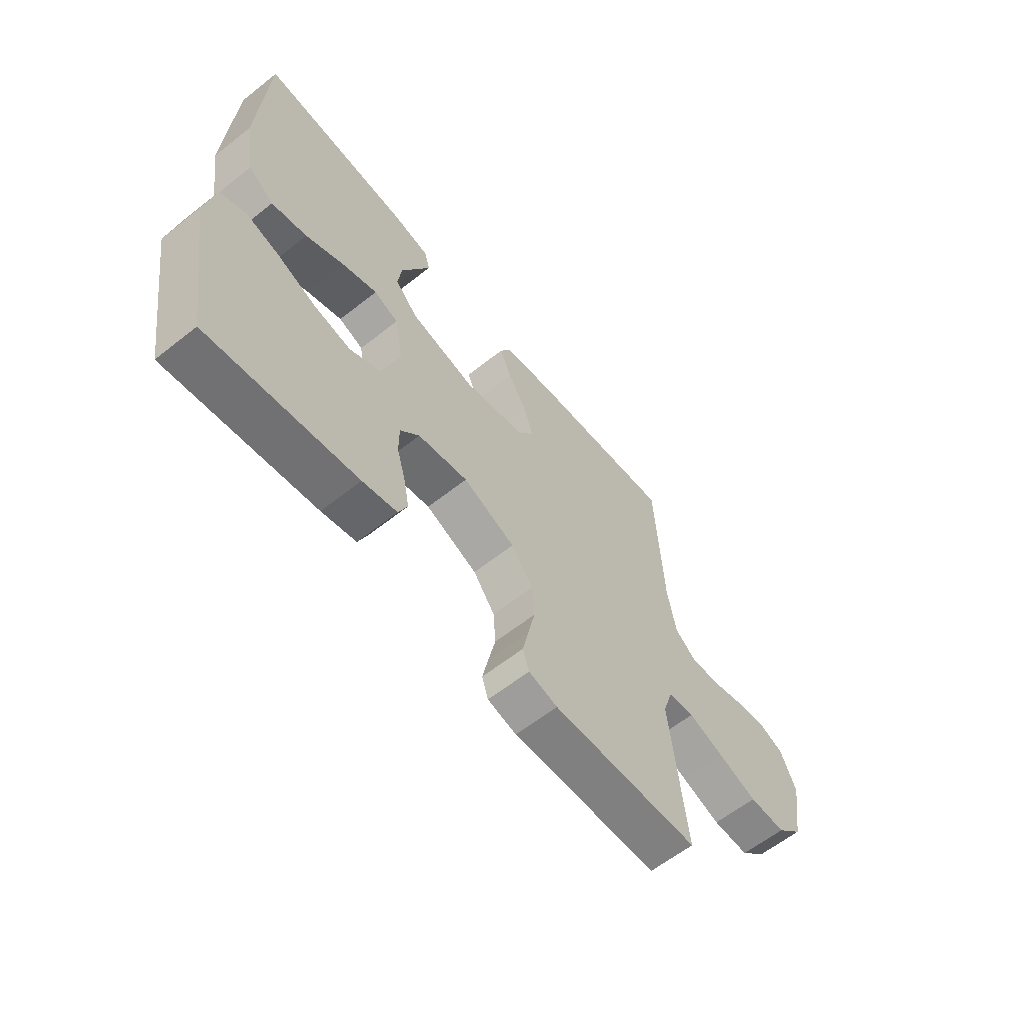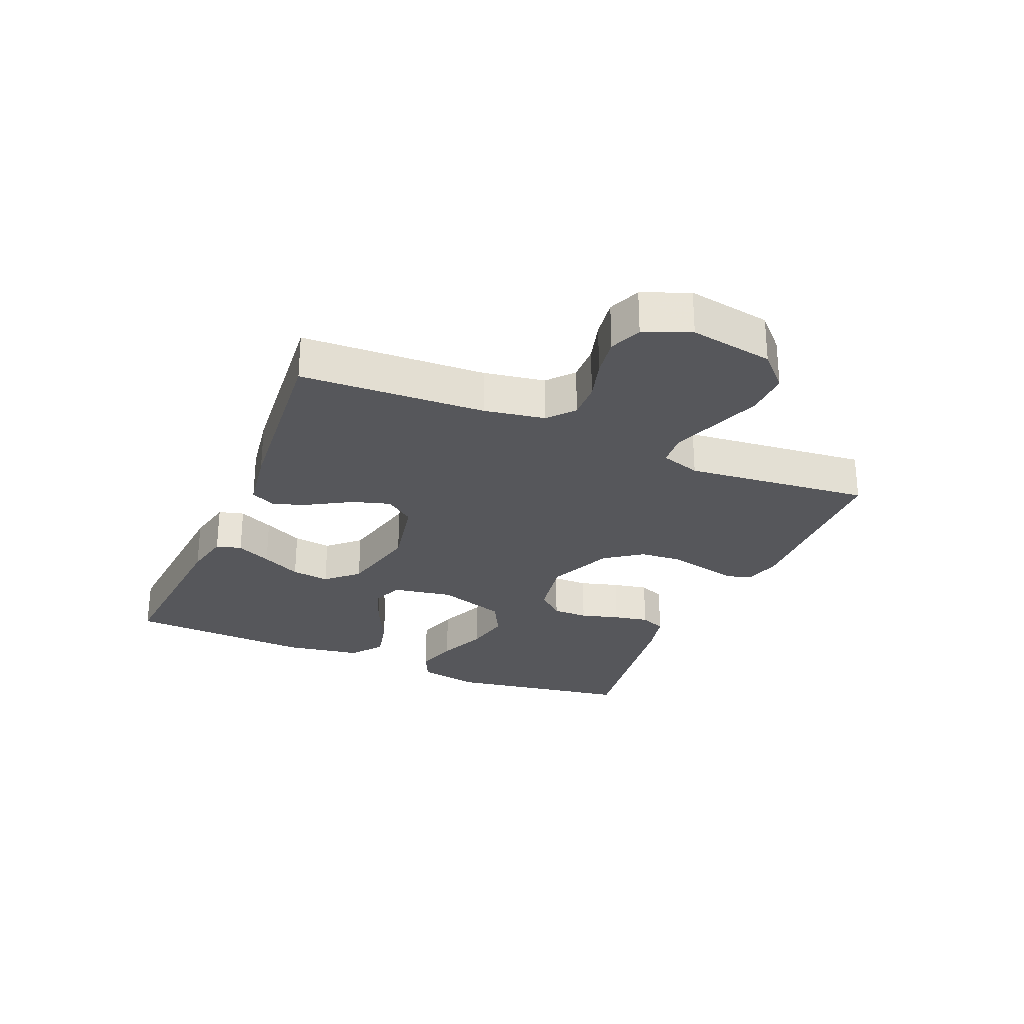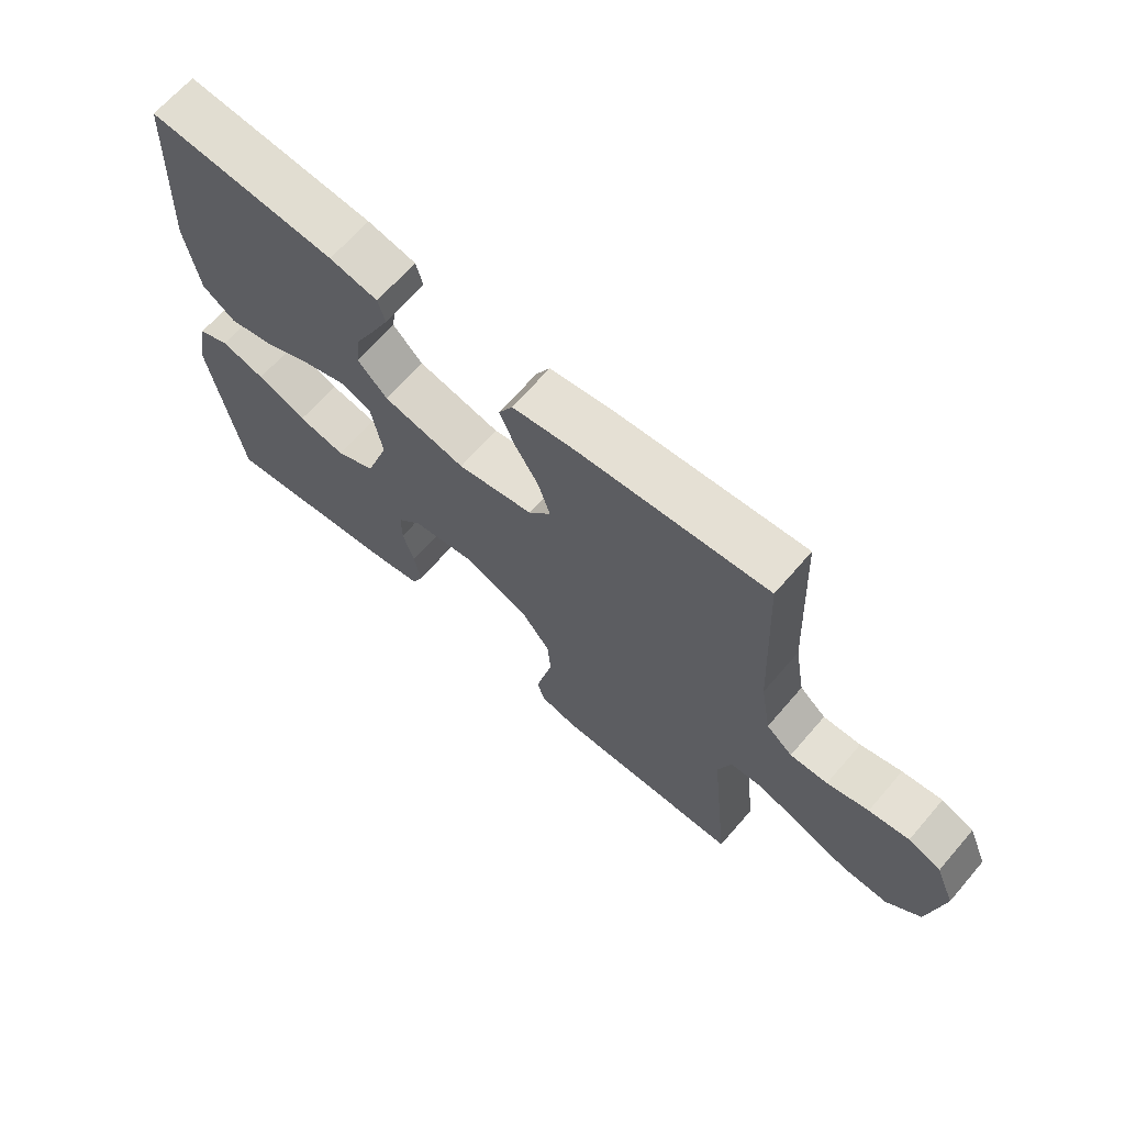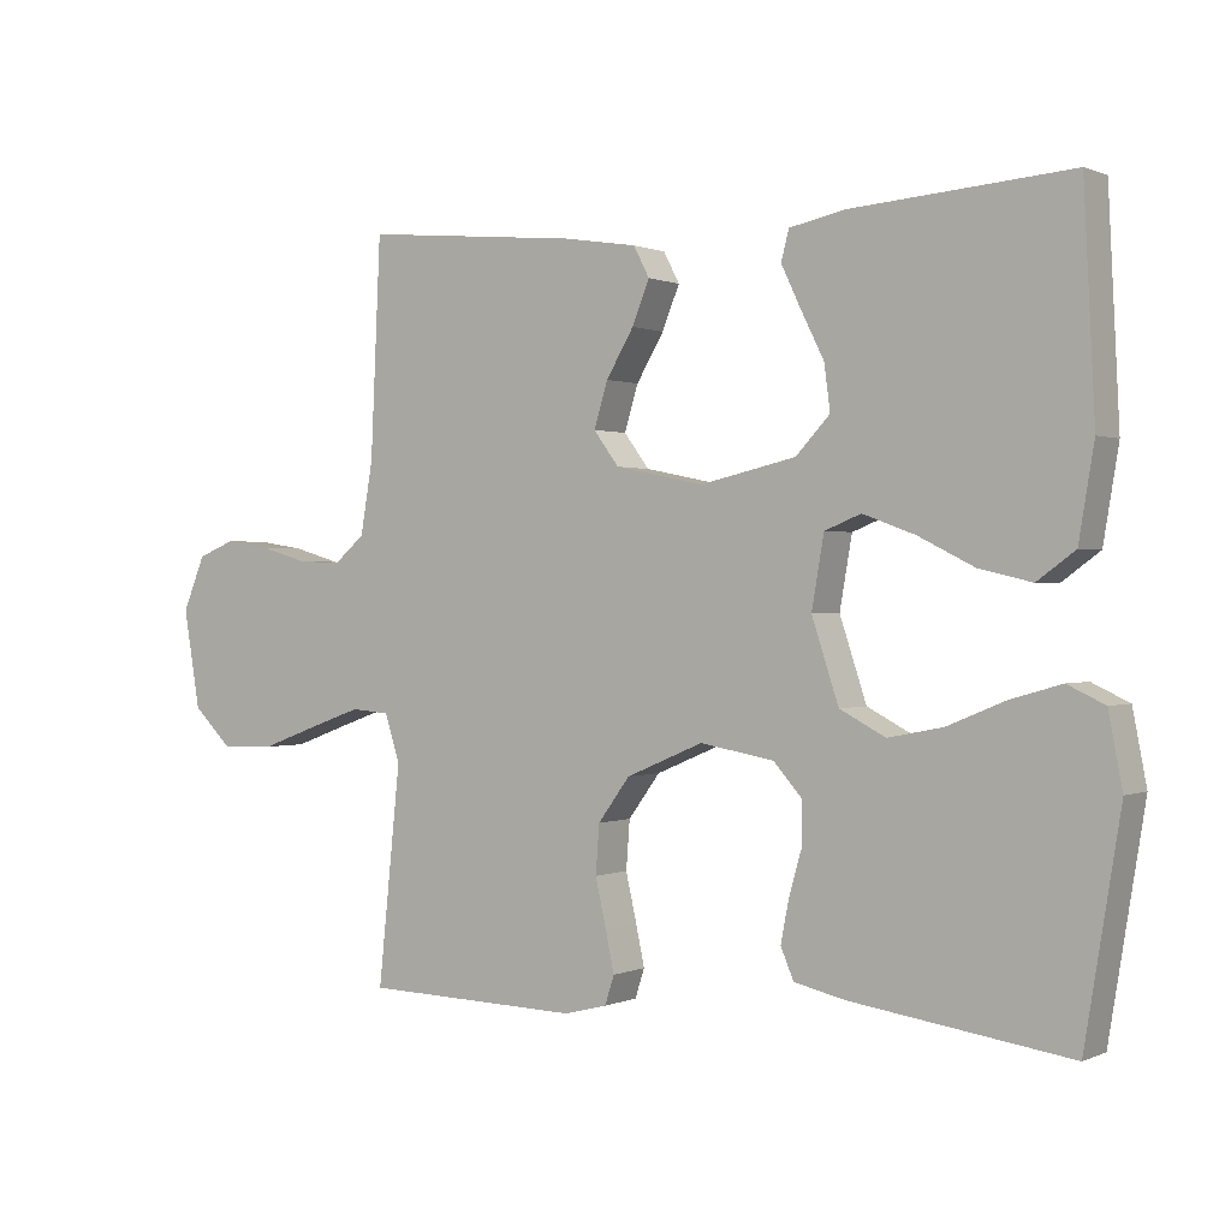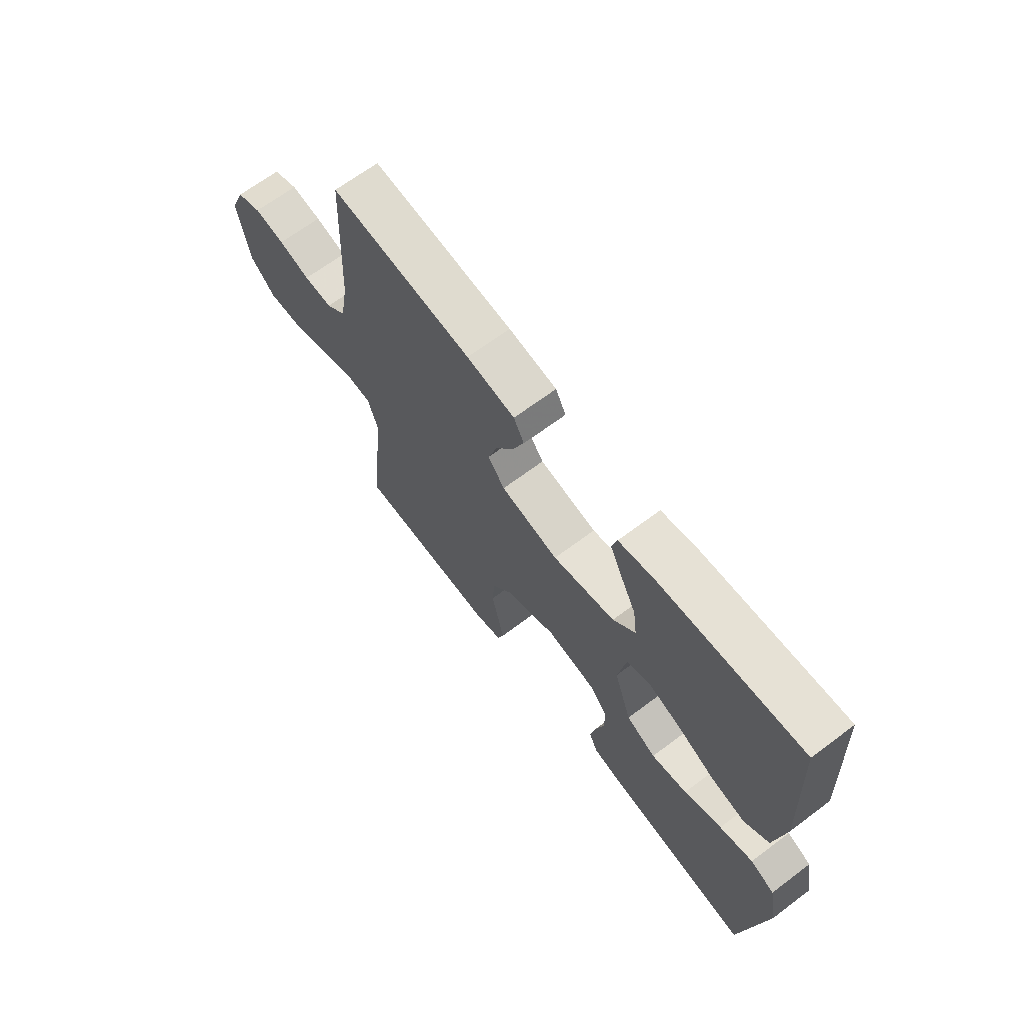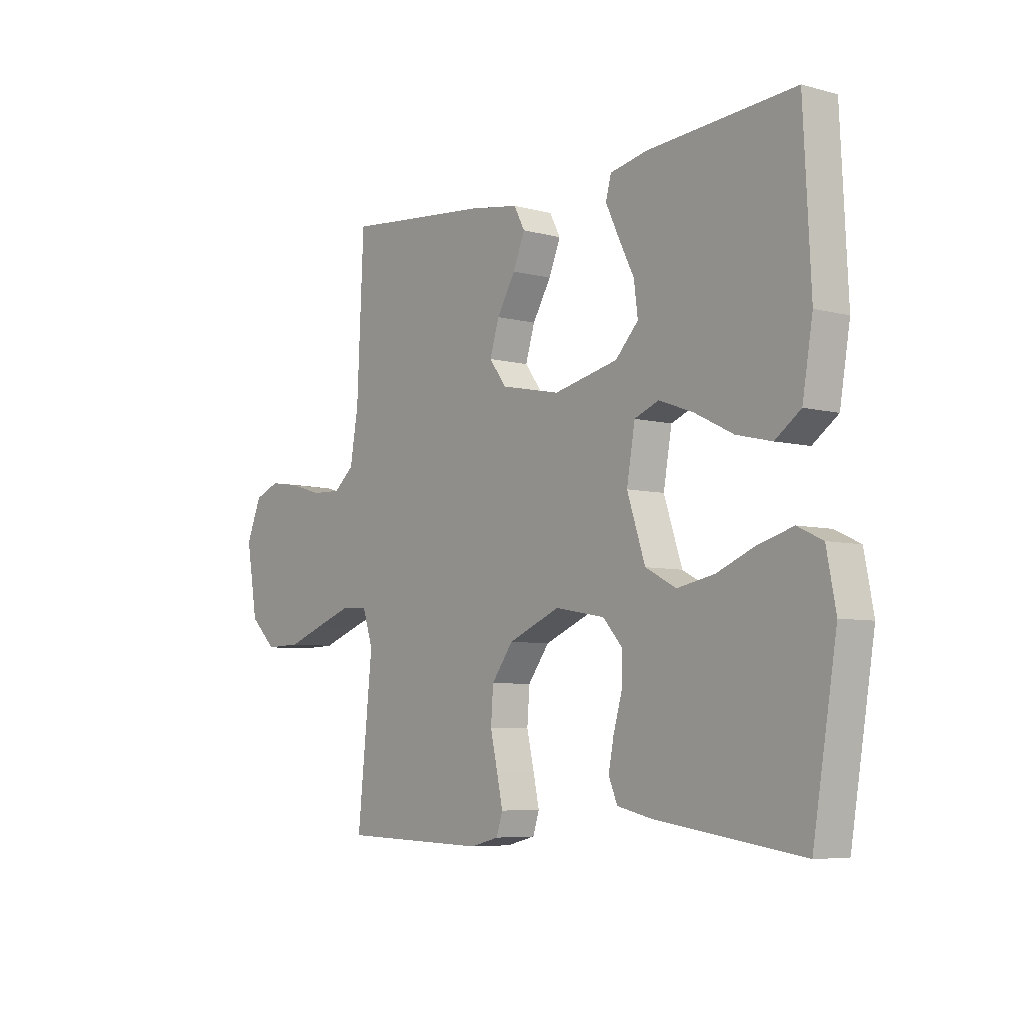
<metadata>
{"format":"obj","ext":"obj","renderer":"f3d","projection":"perspective","resolution":1024,"background":"white","views":[{"elev":-61.3,"azim":-51.1,"up":"+Z"},{"elev":-27.3,"azim":67.0,"up":"+Y"},{"elev":66.7,"azim":40.8,"up":"+Z"},{"elev":0.5,"azim":-146.6,"up":"+Z"},{"elev":66.9,"azim":-127.0,"up":"+Z"},{"elev":-6.2,"azim":-128.6,"up":"+Z"}]}
</metadata>
<code>
v -0.5 0.07 -0.5
v -0.549 0.07 -0.2
v -0.53 0.07 -0.101
v -0.479 0.07 -0.077
v -0.409 0.07 -0.097
v -0.33 0.07 -0.13
v -0.254 0.07 -0.145
v -0.191 0.07 -0.112
v -0.154 0.07 0
v -0.171 0.07 0.098
v -0.221 0.07 0.118
v -0.292 0.07 0.092
v -0.37 0.07 0.053
v -0.442 0.07 0.036
v -0.494 0.07 0.074
v -0.515 0.07 0.2
v -0.5 0.07 0.5
v -0.2 0.07 0.477
v -0.123 0.07 0.461
v -0.112 0.07 0.42
v -0.139 0.07 0.363
v -0.171 0.07 0.299
v -0.179 0.07 0.237
v -0.132 0.07 0.187
v 0 0.07 0.157
v 0.122 0.07 0.182
v 0.157 0.07 0.229
v 0.138 0.07 0.291
v 0.1 0.07 0.355
v 0.076 0.07 0.414
v 0.098 0.07 0.456
v 0.2 0.07 0.472
v 0.5 0.07 0.5
v 0.514 0.07 0.2
v 0.531 0.07 0.101
v 0.573 0.07 0.065
v 0.633 0.07 0.067
v 0.699 0.07 0.086
v 0.763 0.07 0.096
v 0.815 0.07 0.075
v 0.846 0.07 0
v 0.823 0.07 -0.136
v 0.769 0.07 -0.188
v 0.695 0.07 -0.186
v 0.616 0.07 -0.157
v 0.543 0.07 -0.131
v 0.49 0.07 -0.135
v 0.469 0.07 -0.2
v 0.5 0.07 -0.5
v 0.2 0.07 -0.508
v 0.141 0.07 -0.493
v 0.128 0.07 -0.453
v 0.14 0.07 -0.397
v 0.155 0.07 -0.331
v 0.15 0.07 -0.264
v 0.106 0.07 -0.204
v 0 0.07 -0.159
v -0.102 0.07 -0.177
v -0.141 0.07 -0.221
v -0.141 0.07 -0.279
v -0.123 0.07 -0.342
v -0.112 0.07 -0.399
v -0.13 0.07 -0.441
v -0.2 0.07 -0.457
v -0.5 0 -0.5
v -0.549 0 -0.2
v -0.53 0 -0.101
v -0.479 0 -0.077
v -0.409 0 -0.097
v -0.33 0 -0.13
v -0.254 0 -0.145
v -0.191 0 -0.112
v -0.154 0 0
v -0.171 0 0.098
v -0.221 0 0.118
v -0.292 0 0.092
v -0.37 0 0.053
v -0.442 0 0.036
v -0.494 0 0.074
v -0.515 0 0.2
v -0.5 0 0.5
v -0.2 0 0.477
v -0.123 0 0.461
v -0.112 0 0.42
v -0.139 0 0.363
v -0.171 0 0.299
v -0.179 0 0.237
v -0.132 0 0.187
v 0 0 0.157
v 0.122 0 0.182
v 0.157 0 0.229
v 0.138 0 0.291
v 0.1 0 0.355
v 0.076 0 0.414
v 0.098 0 0.456
v 0.2 0 0.472
v 0.5 0 0.5
v 0.514 0 0.2
v 0.531 0 0.101
v 0.573 0 0.065
v 0.633 0 0.067
v 0.699 0 0.086
v 0.763 0 0.096
v 0.815 0 0.075
v 0.846 0 0
v 0.823 0 -0.136
v 0.769 0 -0.188
v 0.695 0 -0.186
v 0.616 0 -0.157
v 0.543 0 -0.131
v 0.49 0 -0.135
v 0.469 0 -0.2
v 0.5 0 -0.5
v 0.2 0 -0.508
v 0.141 0 -0.493
v 0.128 0 -0.453
v 0.14 0 -0.397
v 0.155 0 -0.331
v 0.15 0 -0.264
v 0.106 0 -0.204
v 0 0 -0.159
v -0.102 0 -0.177
v -0.141 0 -0.221
v -0.141 0 -0.279
v -0.123 0 -0.342
v -0.112 0 -0.399
v -0.13 0 -0.441
v -0.2 0 -0.457
f 4 5 6
f 3 4 6
f 2 3 6
f 1 2 6
f 64 1 6
f 63 64 6
f 62 63 6
f 61 62 6
f 60 61 6
f 59 60 6 7
f 58 59 7 8
f 57 58 8 9
f 56 57 9 10
f 52 53 54
f 51 52 54
f 50 51 54
f 49 50 54
f 48 49 54
f 47 48 54 55
f 43 44 45
f 42 43 45
f 41 42 45
f 40 41 45
f 39 40 45
f 38 39 45
f 37 38 45
f 36 37 45 46
f 35 36 46 47
f 32 33 34
f 31 32 34
f 30 31 34
f 29 30 34
f 28 29 34
f 34 35 47
f 28 34 47
f 27 28 47
f 20 21 22
f 19 20 22
f 18 19 22
f 17 18 22
f 16 17 22
f 15 16 22
f 14 15 22
f 13 14 22
f 12 13 22
f 11 12 22 23
f 10 11 23 24
f 47 55 56
f 27 47 56
f 26 27 56
f 25 26 56 10
f 10 24 25
f 70 69 68
f 70 68 67
f 70 67 66
f 70 66 65
f 70 65 128
f 70 128 127
f 70 127 126
f 70 126 125
f 70 125 124
f 71 70 124 123
f 72 71 123 122
f 73 72 122 121
f 74 73 121 120
f 118 117 116
f 118 116 115
f 118 115 114
f 118 114 113
f 118 113 112
f 119 118 112 111
f 109 108 107
f 109 107 106
f 109 106 105
f 109 105 104
f 109 104 103
f 109 103 102
f 109 102 101
f 110 109 101 100
f 111 110 100 99
f 98 97 96
f 98 96 95
f 98 95 94
f 98 94 93
f 98 93 92
f 111 99 98
f 111 98 92
f 111 92 91
f 86 85 84
f 86 84 83
f 86 83 82
f 86 82 81
f 86 81 80
f 86 80 79
f 86 79 78
f 86 78 77
f 86 77 76
f 87 86 76 75
f 88 87 75 74
f 120 119 111
f 120 111 91
f 120 91 90
f 74 120 90 89
f 89 88 74
f 1 65 66 2
f 2 66 67 3
f 3 67 68 4
f 4 68 69 5
f 5 69 70 6
f 6 70 71 7
f 7 71 72 8
f 8 72 73 9
f 9 73 74 10
f 10 74 75 11
f 11 75 76 12
f 12 76 77 13
f 13 77 78 14
f 14 78 79 15
f 15 79 80 16
f 16 80 81 17
f 17 81 82 18
f 18 82 83 19
f 19 83 84 20
f 20 84 85 21
f 21 85 86 22
f 22 86 87 23
f 23 87 88 24
f 24 88 89 25
f 25 89 90 26
f 26 90 91 27
f 27 91 92 28
f 28 92 93 29
f 29 93 94 30
f 30 94 95 31
f 31 95 96 32
f 32 96 97 33
f 33 97 98 34
f 34 98 99 35
f 35 99 100 36
f 36 100 101 37
f 37 101 102 38
f 38 102 103 39
f 39 103 104 40
f 40 104 105 41
f 41 105 106 42
f 42 106 107 43
f 43 107 108 44
f 44 108 109 45
f 45 109 110 46
f 46 110 111 47
f 47 111 112 48
f 48 112 113 49
f 49 113 114 50
f 50 114 115 51
f 51 115 116 52
f 52 116 117 53
f 53 117 118 54
f 54 118 119 55
f 55 119 120 56
f 56 120 121 57
f 57 121 122 58
f 58 122 123 59
f 59 123 124 60
f 60 124 125 61
f 61 125 126 62
f 62 126 127 63
f 63 127 128 64
f 64 128 65 1

</code>
